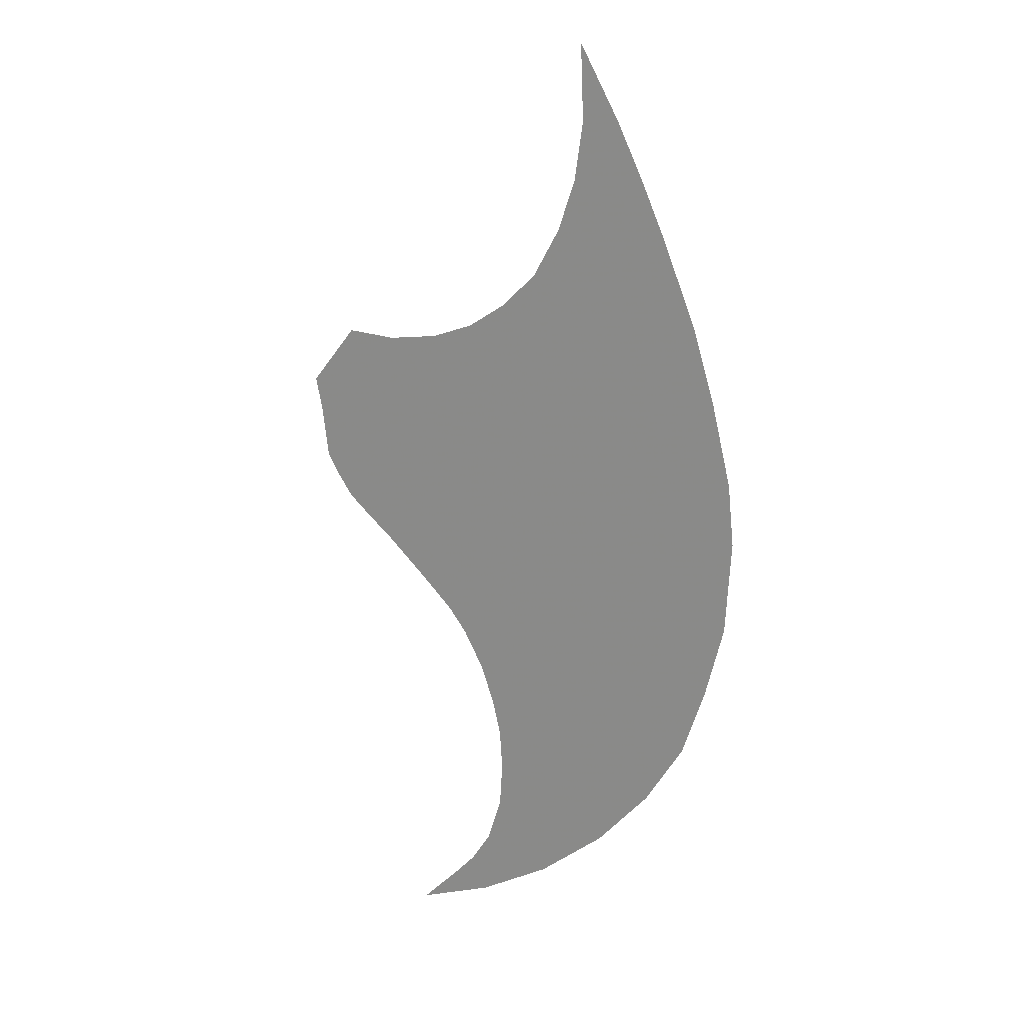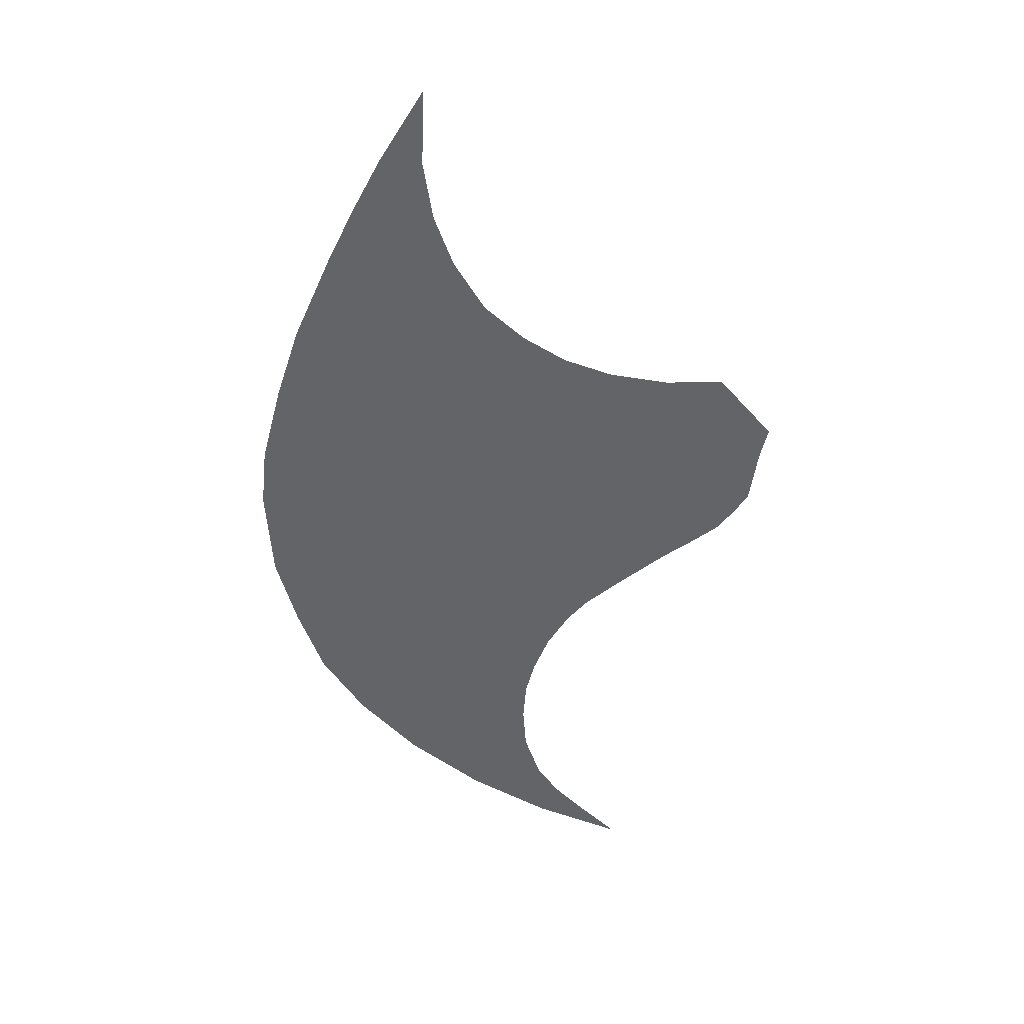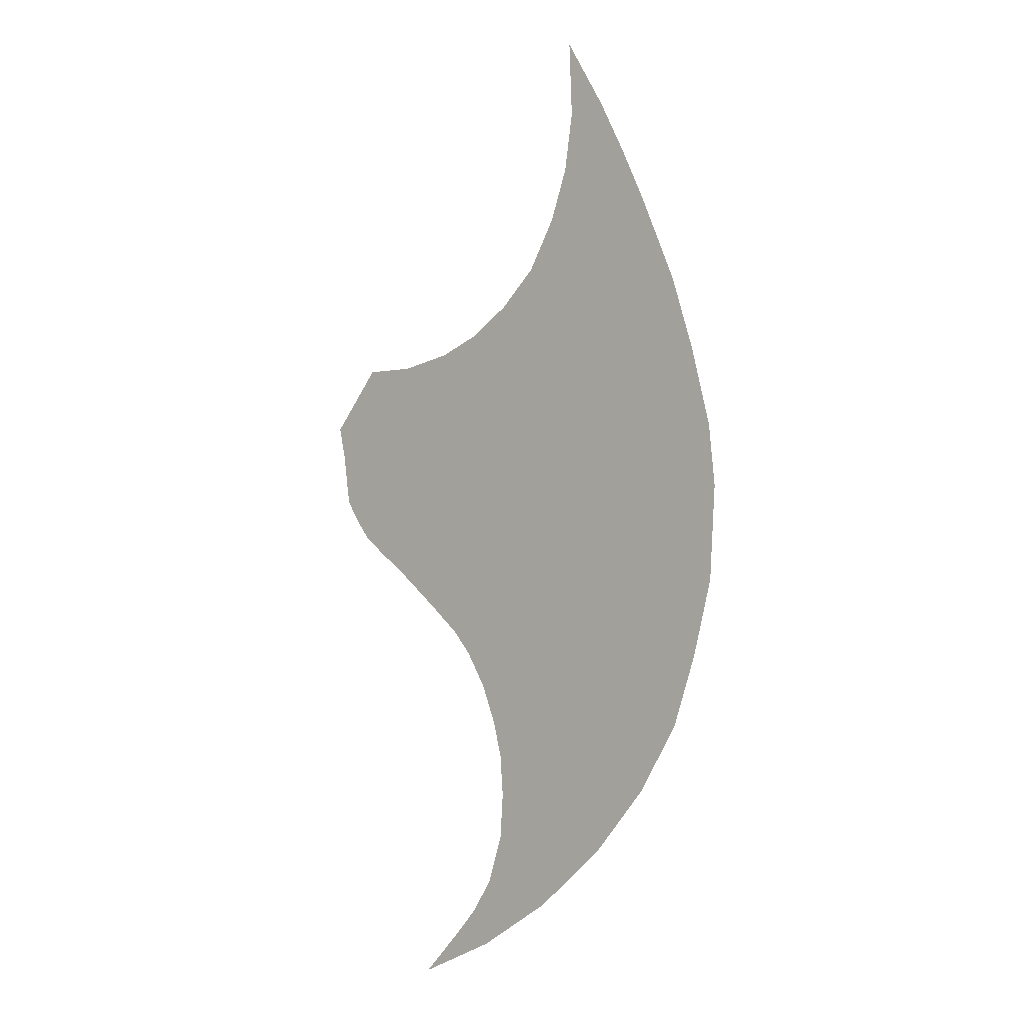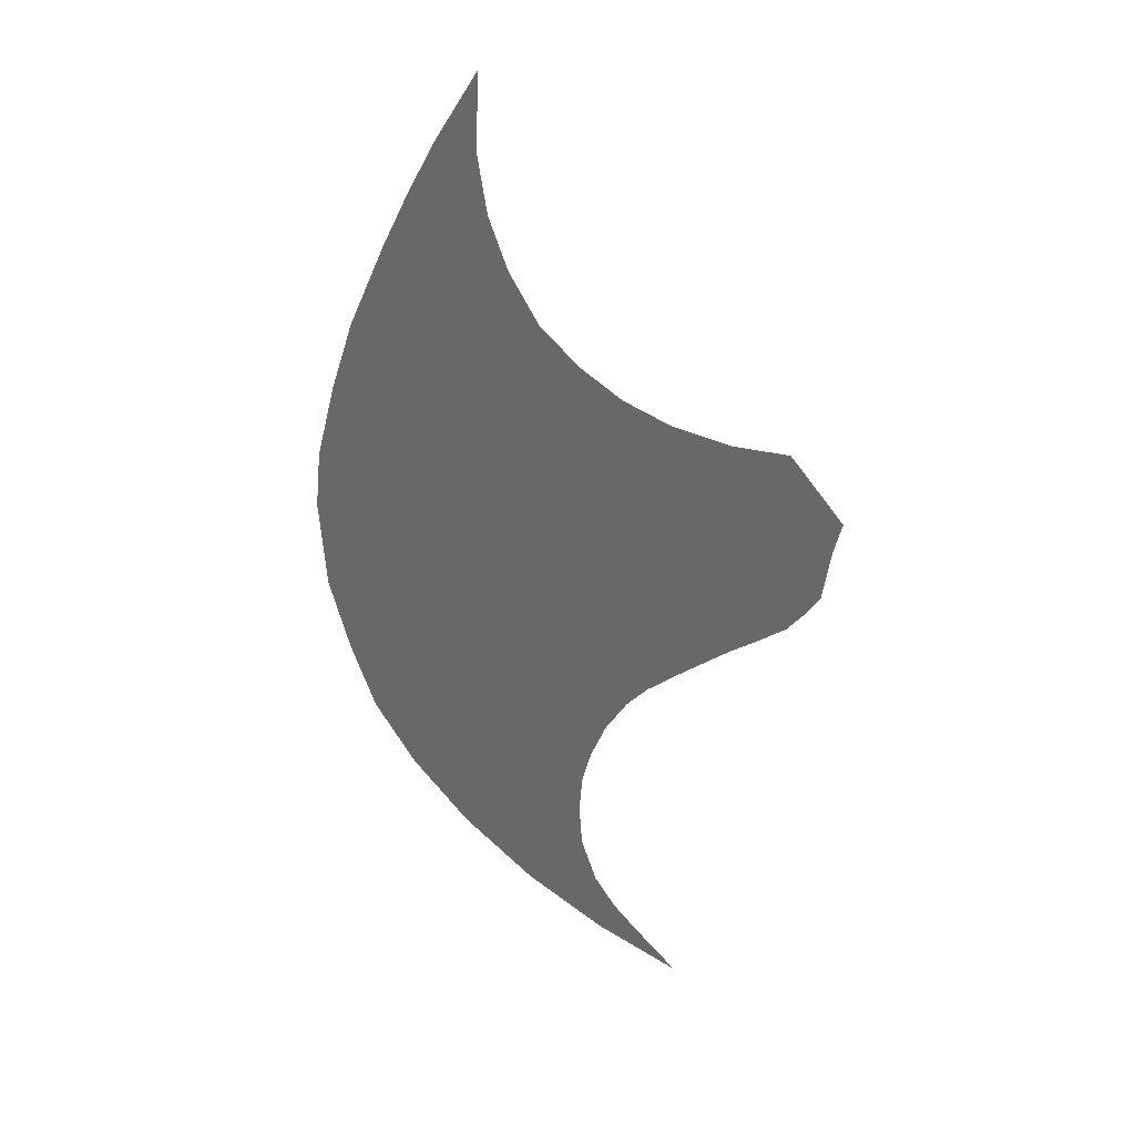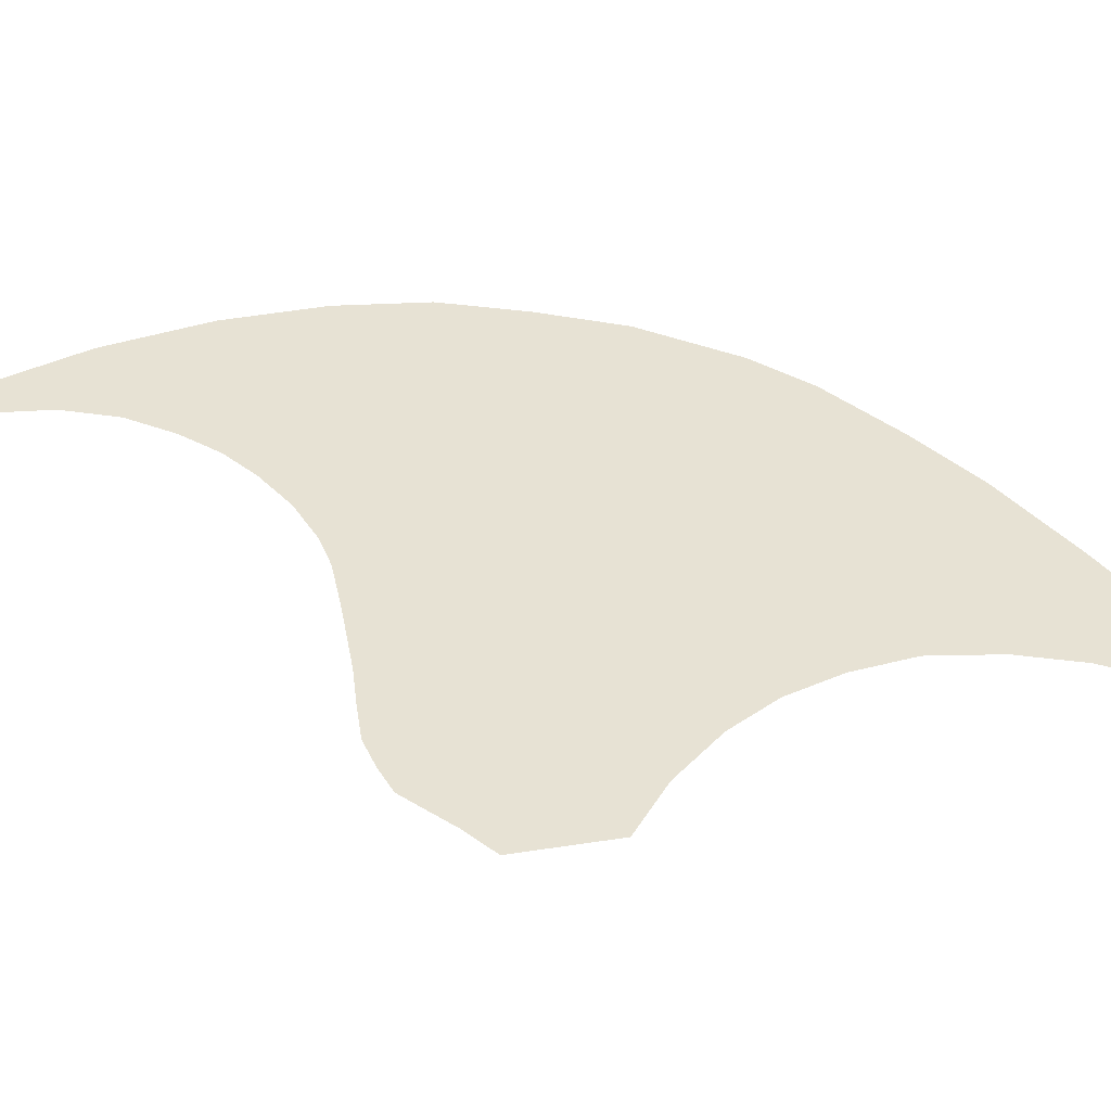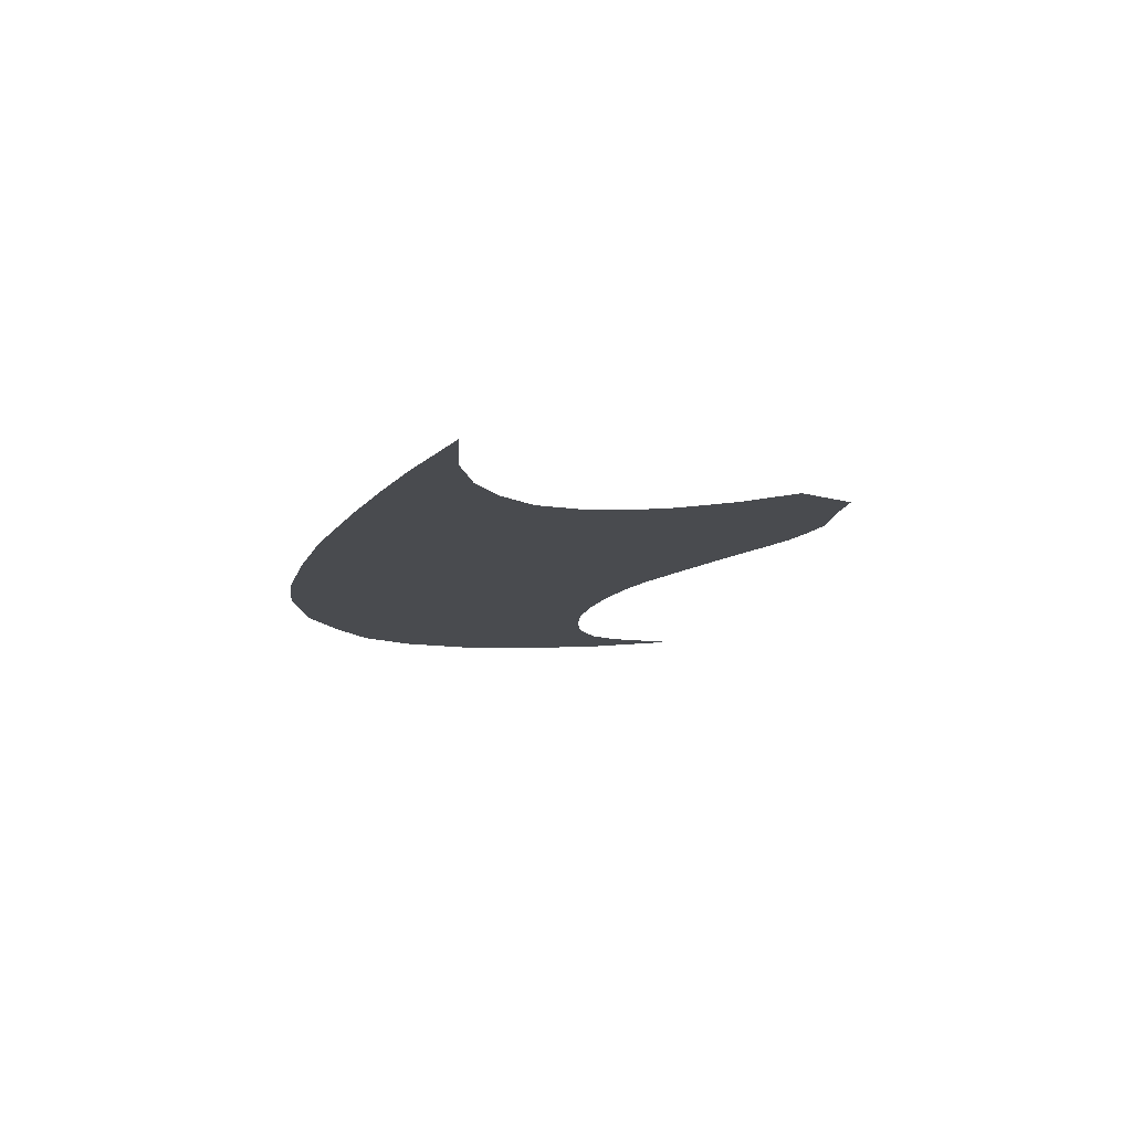
<metadata>
{"format":"obj","ext":"obj","renderer":"f3d","projection":"perspective","resolution":1024,"background":"white","views":[{"elev":17.6,"azim":34.1,"up":"+Z"},{"elev":38.6,"azim":-179.0,"up":"+Z"},{"elev":-4.6,"azim":41.4,"up":"+Z"},{"elev":34.5,"azim":-159.7,"up":"+Z"},{"elev":39.8,"azim":-60.8,"up":"+Y"},{"elev":77.6,"azim":172.2,"up":"+Z"}]}
</metadata>
<code>
v 0.084 0 0.036
v 0.016 0 -0.044
v 0.026 0 -0.086
v 0.156 0 0.034
v 0.084 0 0.036
v 0.026 0 -0.086
v 0.032 0 -0.128
v 0.23 0 0.046
v 0.156 0 0.034
v 0.032 0 -0.128
v 0.036 0 -0.154
v 0.23 0 0.046
v 0.036 0 -0.154
v 0.054 0 -0.182
v 0.076 0 -0.21
v 0.23 0 0.046
v 0.076 0 -0.21
v 0.11 0 -0.236
v 0.29 0 0.068
v 0.29 0 0.068
v 0.11 0 -0.236
v 0.146 0 -0.262
v 0.29 0 0.068
v 0.146 0 -0.262
v 0.178 0 -0.288
v 0.29 0 0.068
v 0.178 0 -0.288
v 0.21 0 -0.314
v 0.344 0 0.102
v 0.344 0 0.102
v 0.21 0 -0.314
v 0.252 0 -0.35
v 0.394 0 0.148
v 0.394 0 0.148
v 0.252 0 -0.35
v 0.278 0 -0.38
v 0.394 0 0.148
v 0.278 0 -0.38
v 0.306 0 -0.426
v 0.394 0 0.148
v 0.306 0 -0.426
v 0.326 0 -0.476
v 0.394 0 0.148
v 0.326 0 -0.476
v 0.338 0 -0.522
v 0.432 0 0.212
v 0.464 0 0.452
v 0.468 0 0.354
v 0.52 0 0.358
v 0.52 0 0.358
v 0.468 0 0.354
v 0.456 0 0.278
v 0.556 0 0.288
v 0.556 0 0.288
v 0.456 0 0.278
v 0.432 0 0.212
v 0.59 0 0.216
v 0.638 0 0.104
v 0.59 0 0.216
v 0.432 0 0.212
v 0.338 0 -0.522
v 0.668 0 0.01
v 0.638 0 0.104
v 0.338 0 -0.522
v 0.694 0 -0.092
v 0.702 0 -0.17
v 0.694 0 -0.092
v 0.338 0 -0.522
v 0.694 0 -0.29
v 0.668 0 -0.386
v 0.694 0 -0.29
v 0.338 0 -0.522
v 0.636 0 -0.476
v 0.582 0 -0.56
v 0.636 0 -0.476
v 0.342 0 -0.574
v 0.338 0 -0.632
v 0.508 0 -0.642
v 0.582 0 -0.56
v 0.338 0 -0.632
v 0.318 0 -0.692
v 0.414 0 -0.718
v 0.508 0 -0.642
v 0.318 0 -0.692
v 0.29 0 -0.734
v 0.312 0 -0.778
v 0.414 0 -0.718
v 0.29 0 -0.734
v 0.258 0 -0.768
v 0.258 0 -0.768
v 0.202 0 -0.824
v 0.312 0 -0.778
v 0.636 0 -0.476
v 0.338 0 -0.522
v 0.342 0 -0.574
g mesh18223
f 1 2 3
f 4 5 6
f 6 7 4
f 8 9 10
f 10 11 8
f 12 13 14
f 14 15 12
f 16 17 18
f 18 19 16
f 20 21 22
f 23 24 25
f 26 27 28
f 28 29 26
f 30 31 32
f 32 33 30
f 34 35 36
f 37 38 39
f 40 41 42
f 43 44 45
f 45 46 43
f 47 48 49
f 50 51 52
f 52 53 50
f 54 55 56
f 56 57 54
f 58 59 60
f 60 61 58
f 62 63 64
f 64 65 62
f 66 67 68
f 68 69 66
f 70 71 72
f 72 73 70
f 74 75 76
f 76 77 74
f 78 79 80
f 80 81 78
f 82 83 84
f 84 85 82
f 86 87 88
f 88 89 86
f 90 91 92
f 93 94 95

</code>
